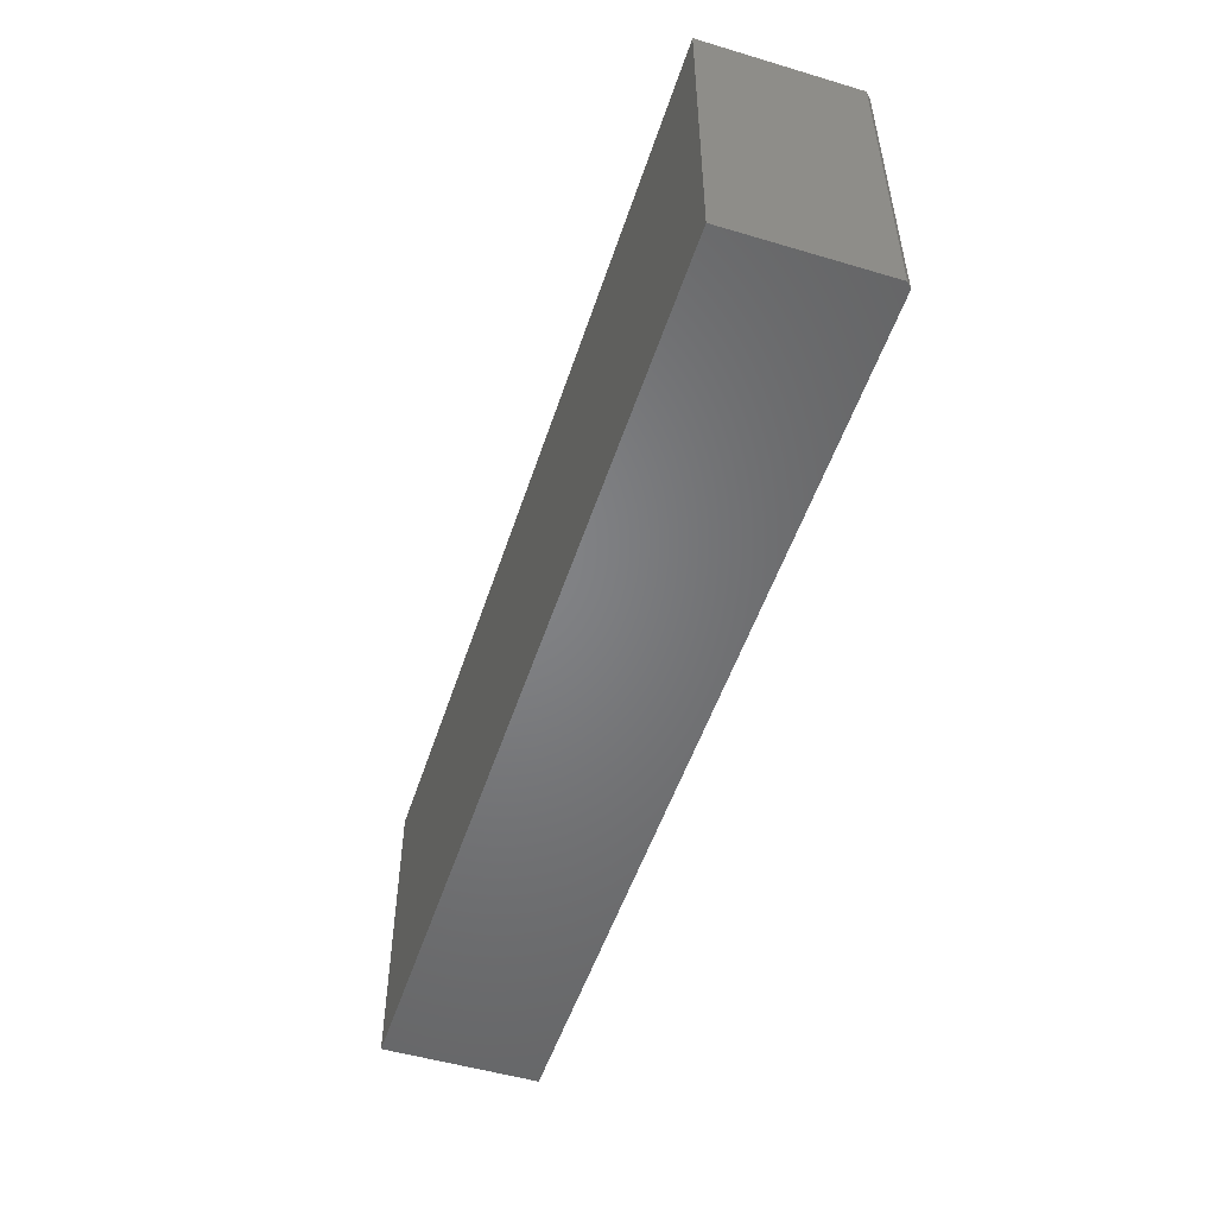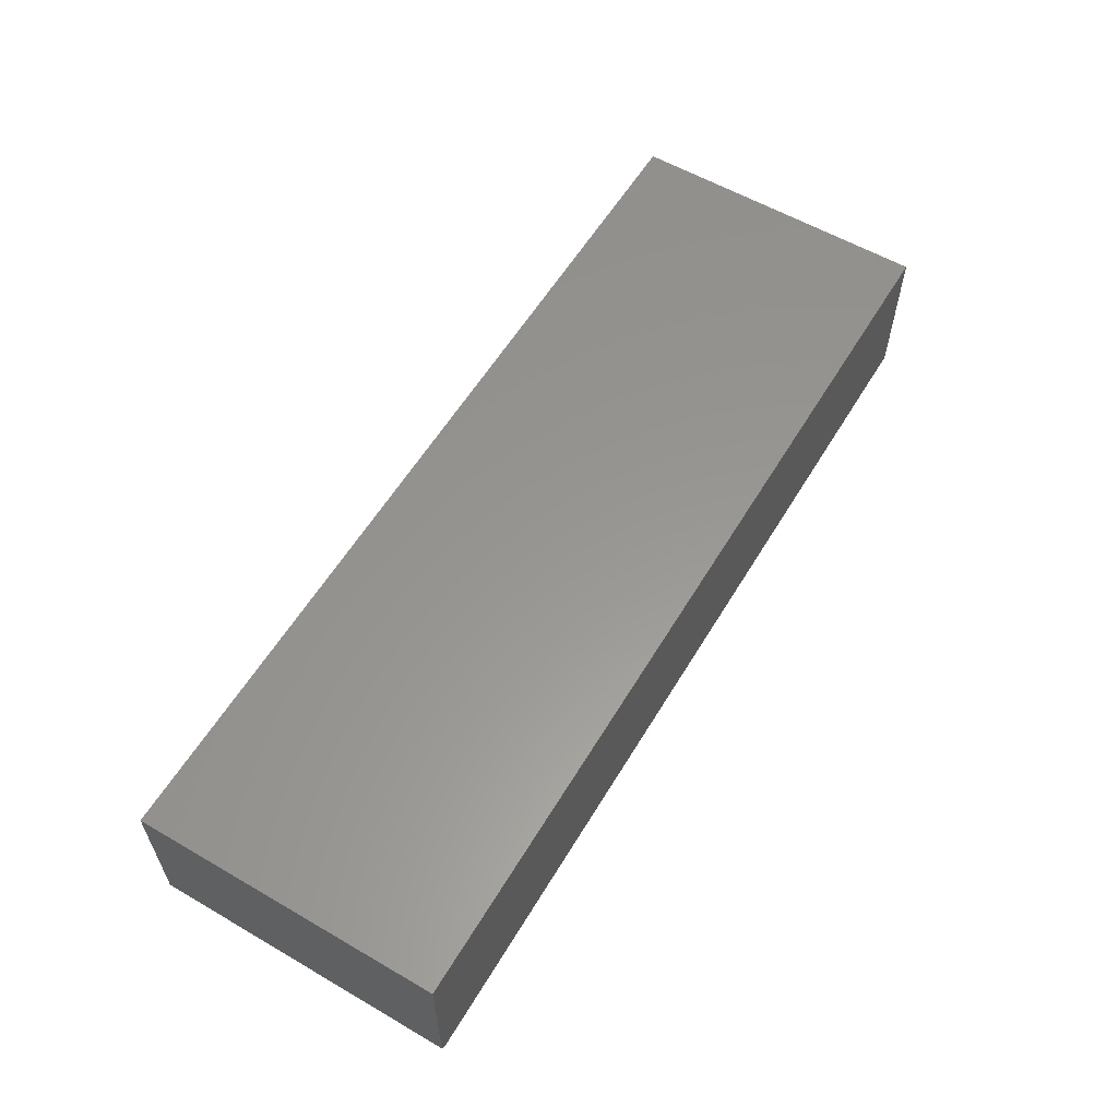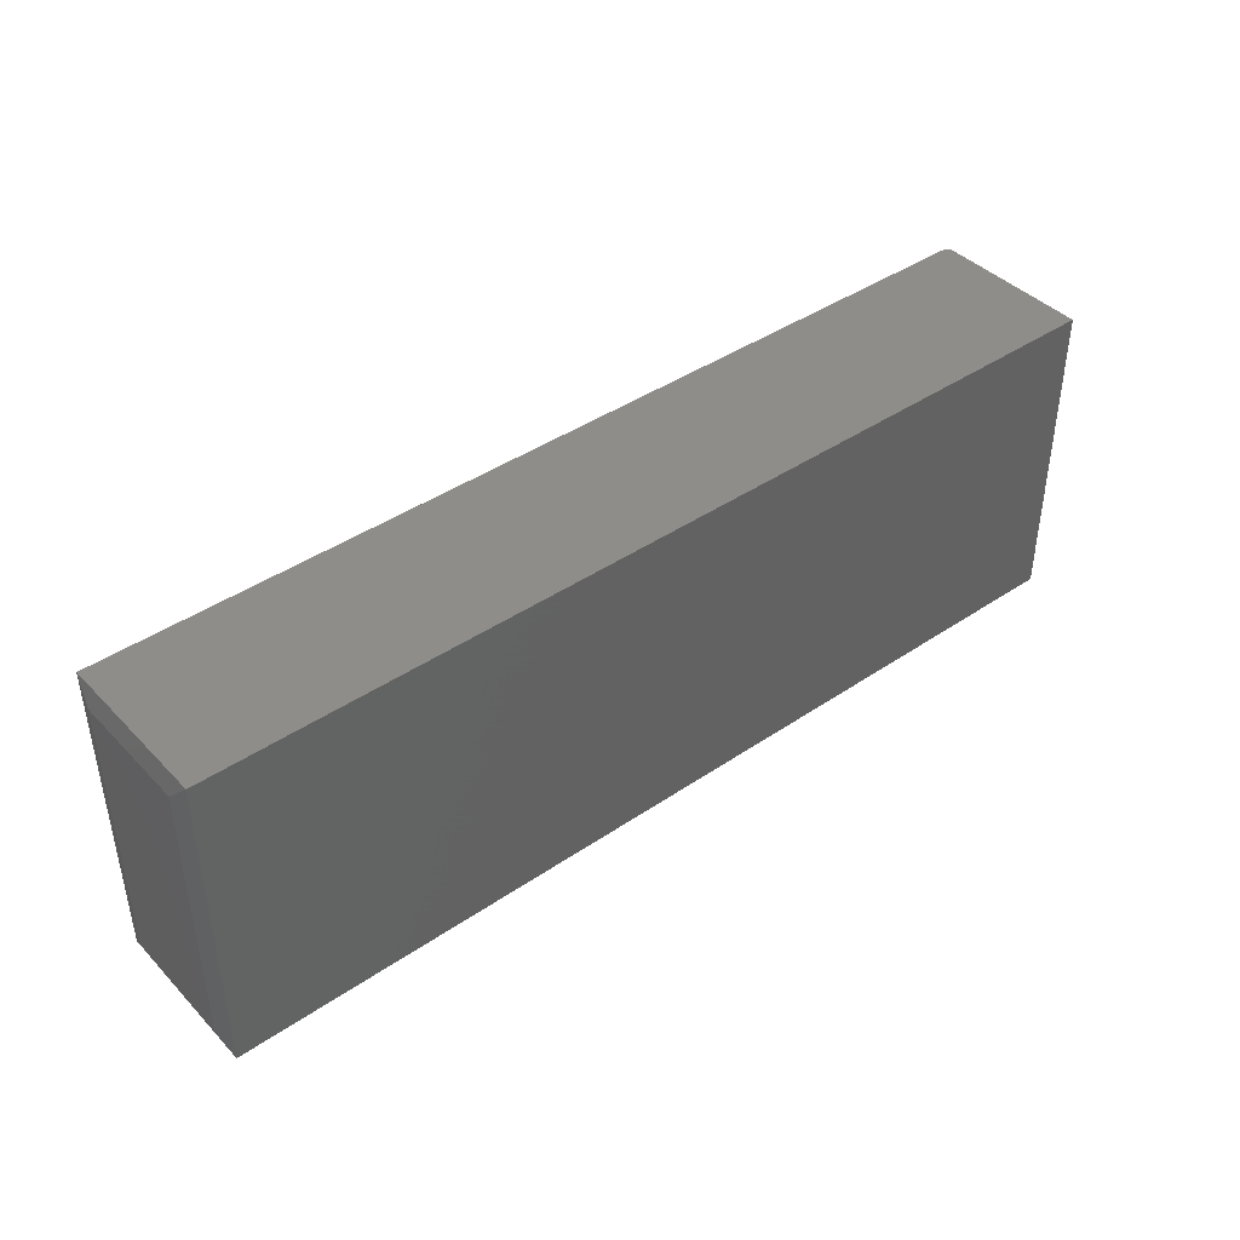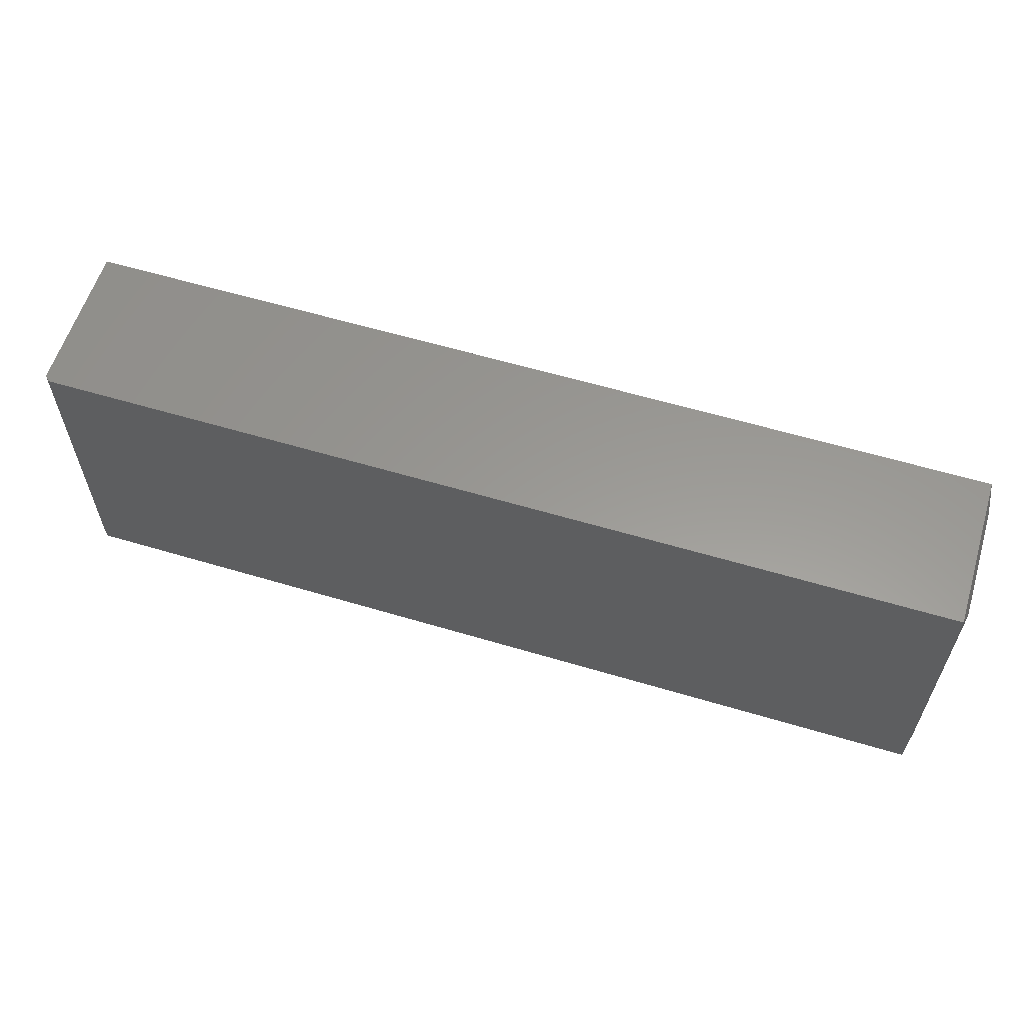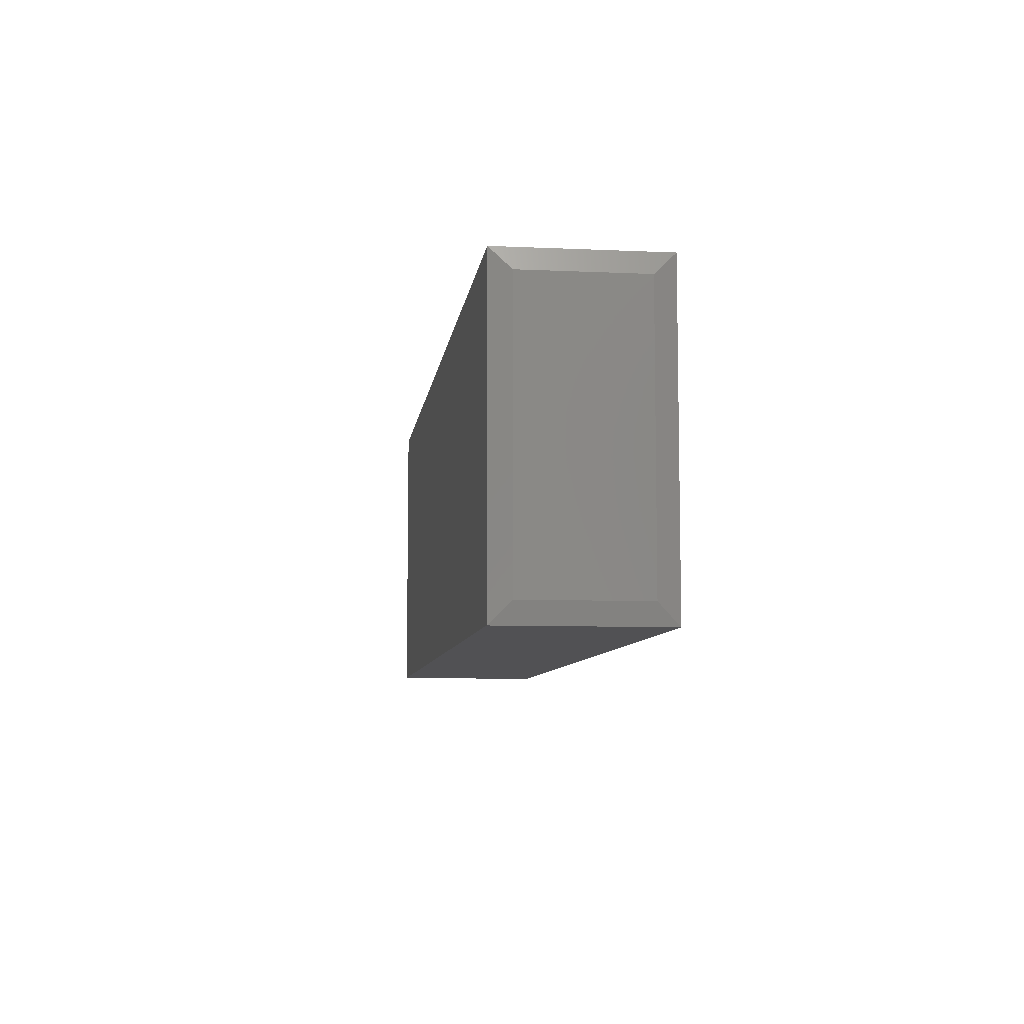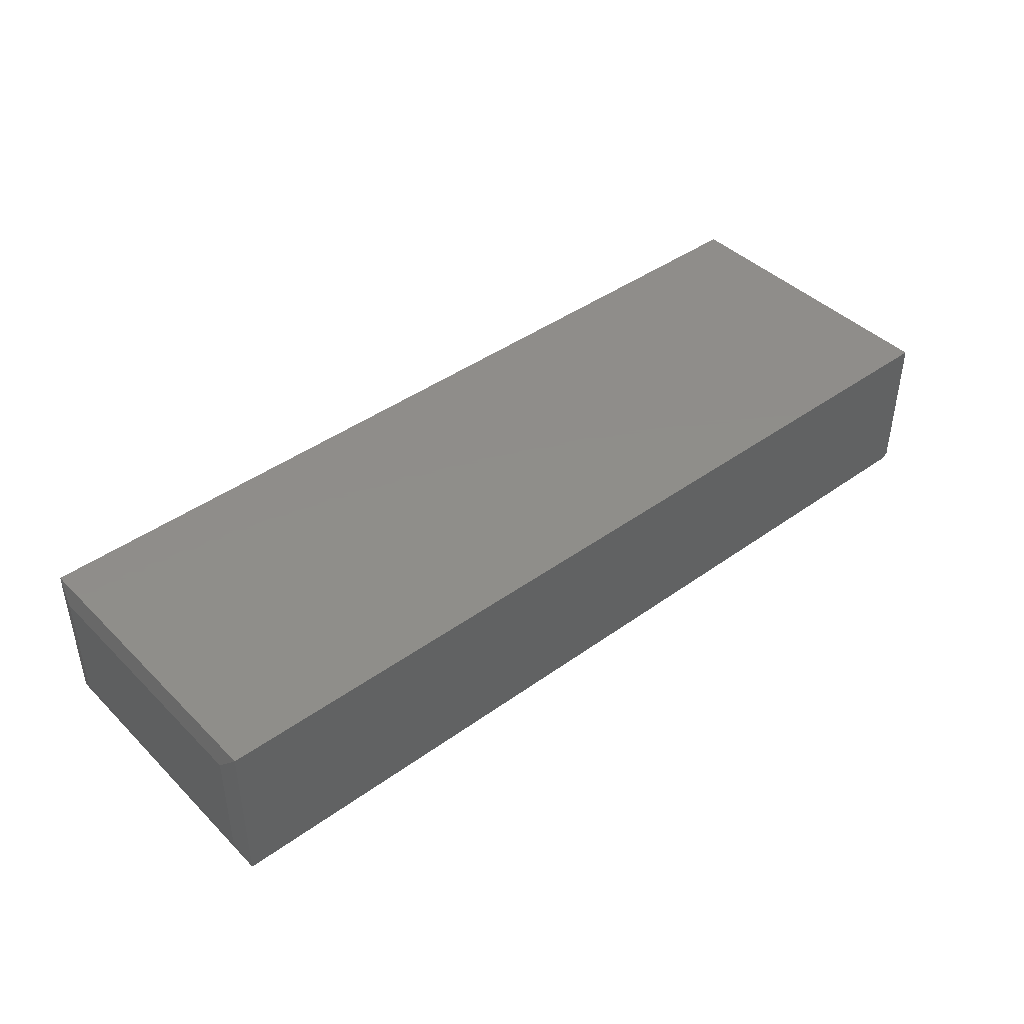
<metadata>
{"format":"stl","ext":"stl","renderer":"f3d","projection":"perspective","resolution":1024,"background":"white","views":[{"elev":-51.4,"azim":72.1,"up":"+Y"},{"elev":58.5,"azim":120.9,"up":"+Z"},{"elev":41.7,"azim":-39.4,"up":"+Y"},{"elev":59.3,"azim":-162.9,"up":"+Y"},{"elev":-7.8,"azim":-97.2,"up":"+Y"},{"elev":42.4,"azim":-40.7,"up":"+Z"}]}
</metadata>
<code>
# stl→obj: 14 verts, 24 faces
v 0.75 -0.4766 0.2421
v -0.6797 -0.4766 0.2421
v 0.75 -0.4766 0.007812
v -0.6797 -0.4766 -4.784e-19
v 0.7422 -0.4766 -8.754e-17
v 0.7422 1.587e-16 -8.754e-17
v -0.6797 8.674e-19 6.461e-18
v 0.75 1.596e-16 0.007812
v -0.6797 8.674e-19 0.2421
v 0.75 1.596e-16 0.2421
v -0.6875 -0.03125 0.2109
v -0.6875 -0.03125 0.03125
v -0.6875 -0.4453 0.2109
v -0.6875 -0.4453 0.03125
f 1 2 3
f 3 2 4
f 3 4 5
f 6 7 8
f 8 7 9
f 8 9 10
f 4 7 5
f 5 7 6
f 8 10 3
f 3 10 1
f 6 8 5
f 5 8 3
f 11 12 13
f 13 12 14
f 1 10 2
f 2 10 9
f 2 9 13
f 13 9 11
f 7 12 9
f 9 12 11
f 7 4 12
f 12 4 14
f 4 2 14
f 14 2 13

</code>
